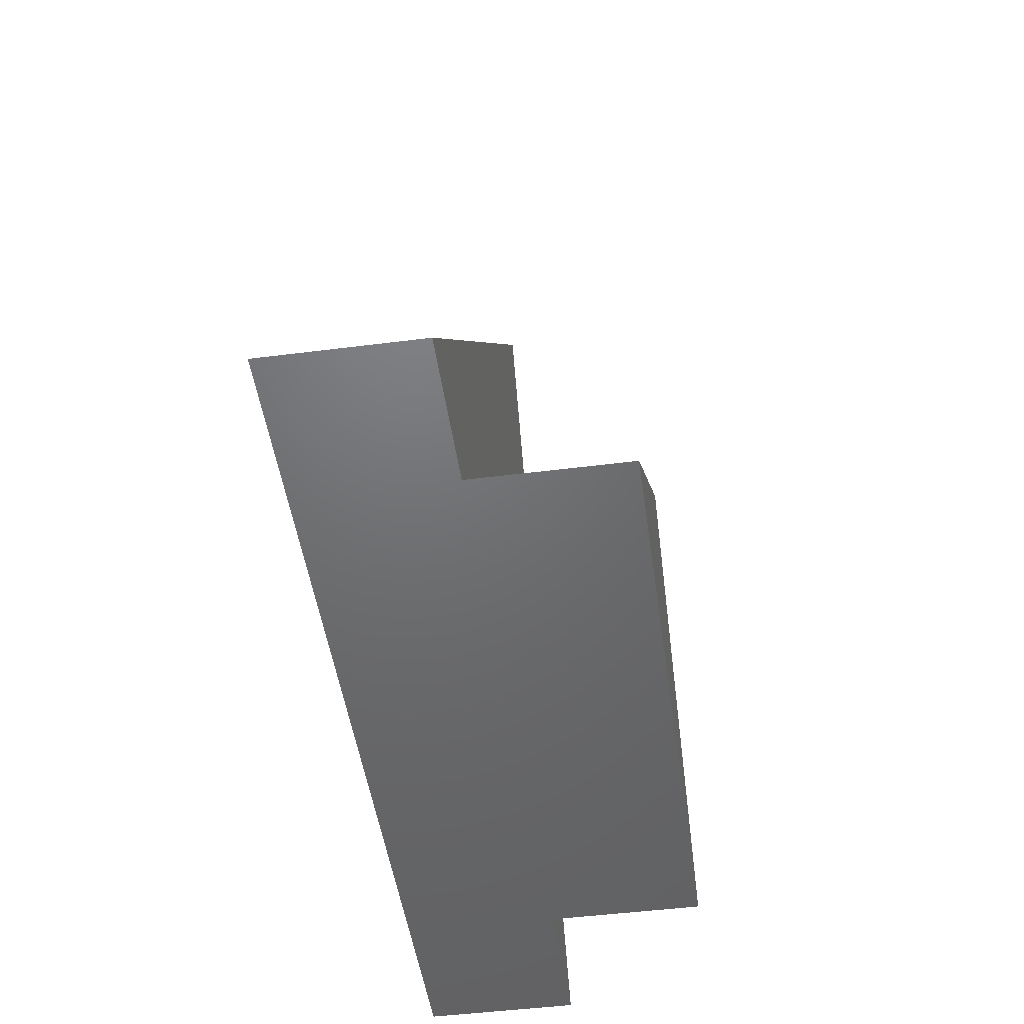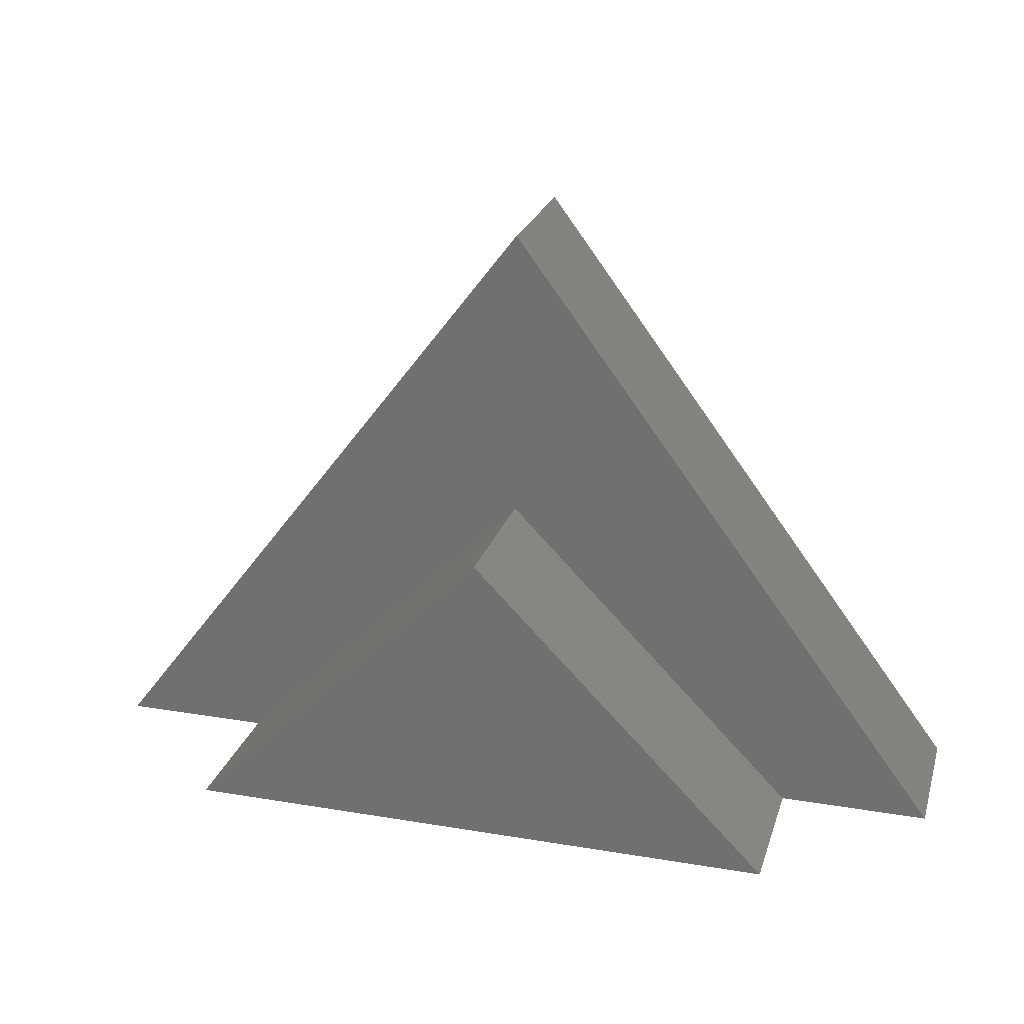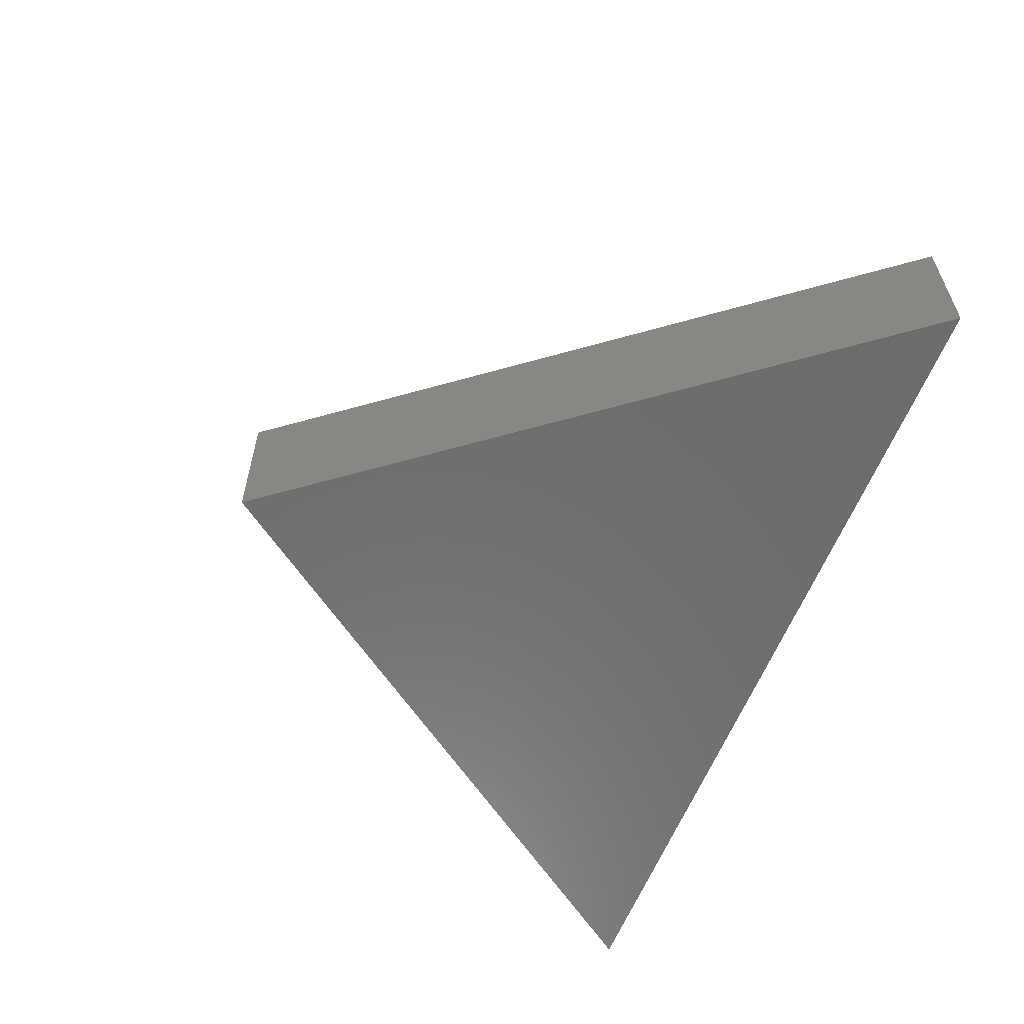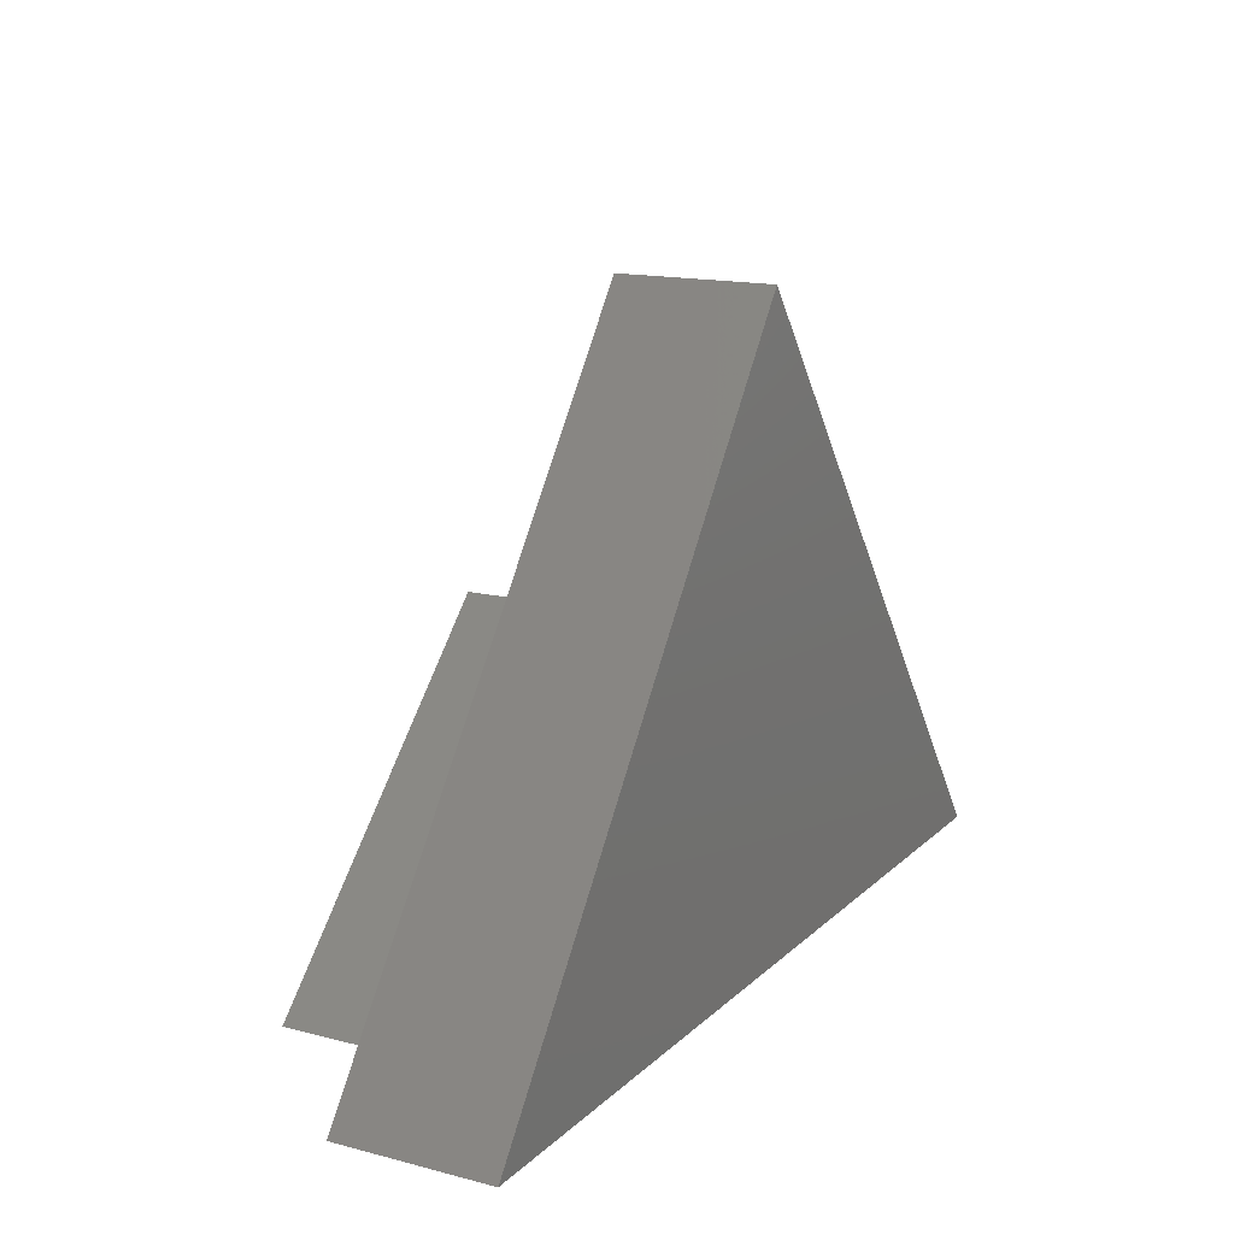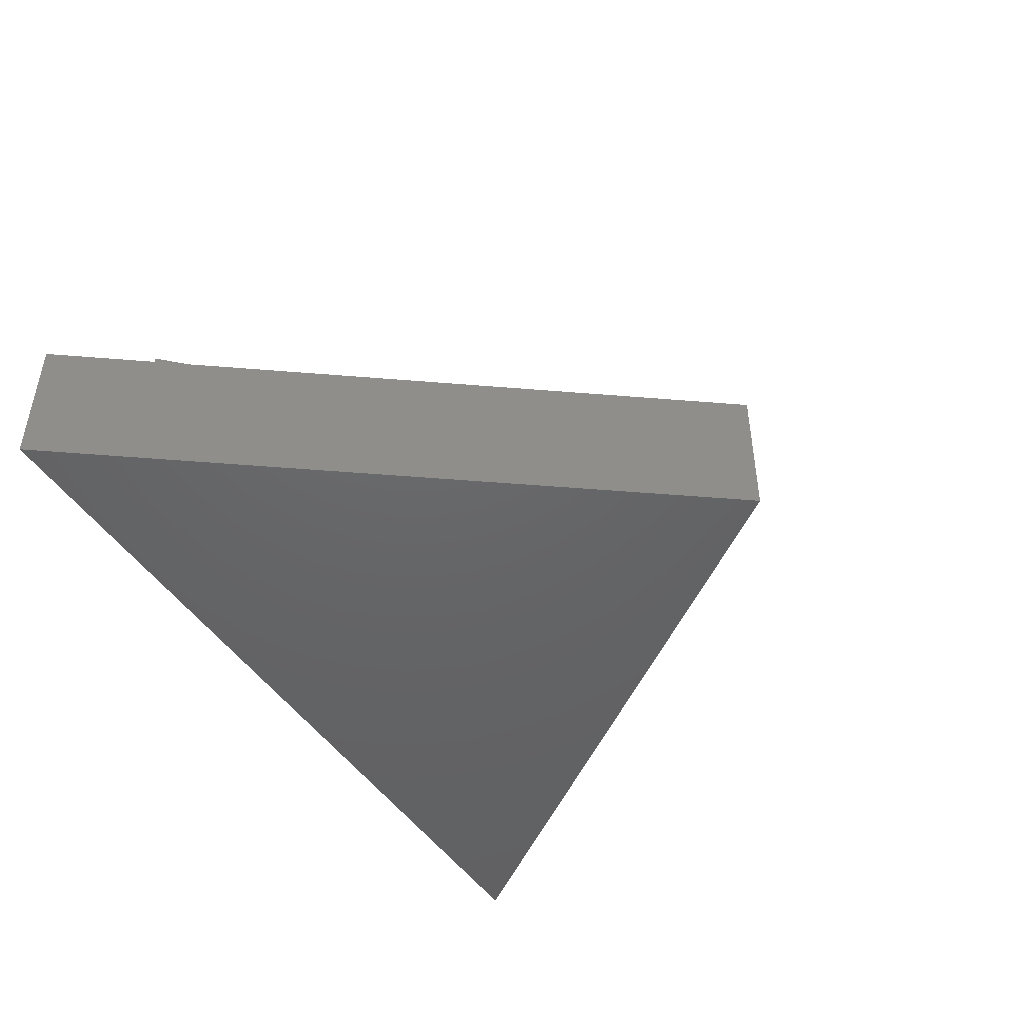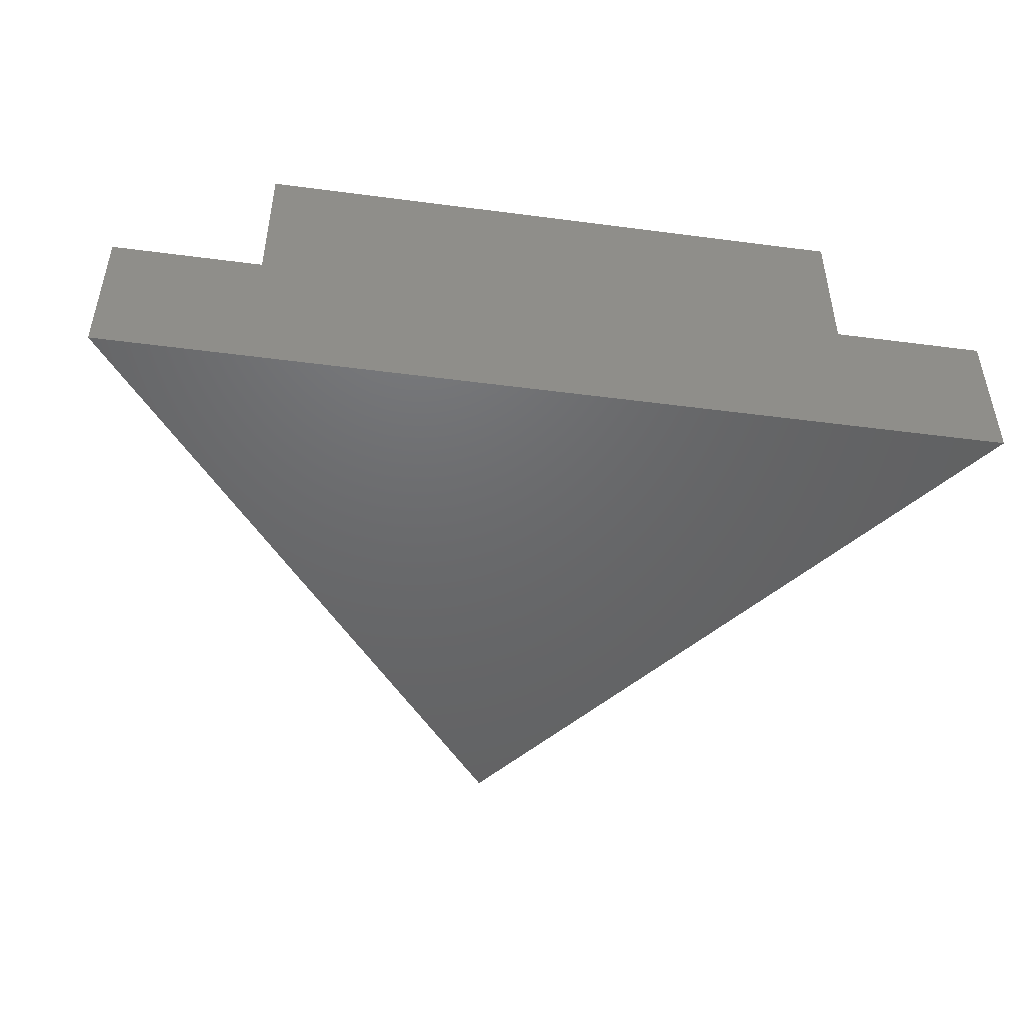
<metadata>
{"format":"stl","ext":"stl","renderer":"f3d","projection":"perspective","resolution":1024,"background":"white","views":[{"elev":-48.8,"azim":-81.9,"up":"+Y"},{"elev":23.8,"azim":15.6,"up":"+Y"},{"elev":-58.8,"azim":-111.0,"up":"+Z"},{"elev":15.1,"azim":118.8,"up":"+Y"},{"elev":-46.3,"azim":121.3,"up":"+Z"},{"elev":-47.6,"azim":-8.4,"up":"+Z"}]}
</metadata>
<code>
# stl→obj: 12 verts, 20 faces
v 0.375 -0.125 0
v 0.375 -0.125 0.125
v 0.25 -0.125 0.125
v -0.25 -0.125 0.125
v -0.375 -0.125 0.125
v -0.375 -0.125 0
v 0.25 -0.125 0.25
v -0.25 -0.125 0.25
v 0.002632 0.1276 0.25
v 0.002632 0.1276 0.125
v 0.003947 0.3724 0.125
v 0.003947 0.3724 0
f 1 2 3
f 1 3 4
f 1 4 5
f 1 5 6
f 7 8 3
f 3 8 4
f 8 7 9
f 3 2 10
f 10 2 11
f 10 11 4
f 4 11 5
f 9 10 8
f 8 10 4
f 7 3 9
f 9 3 10
f 12 1 6
f 11 12 5
f 5 12 6
f 2 1 11
f 11 1 12

</code>
